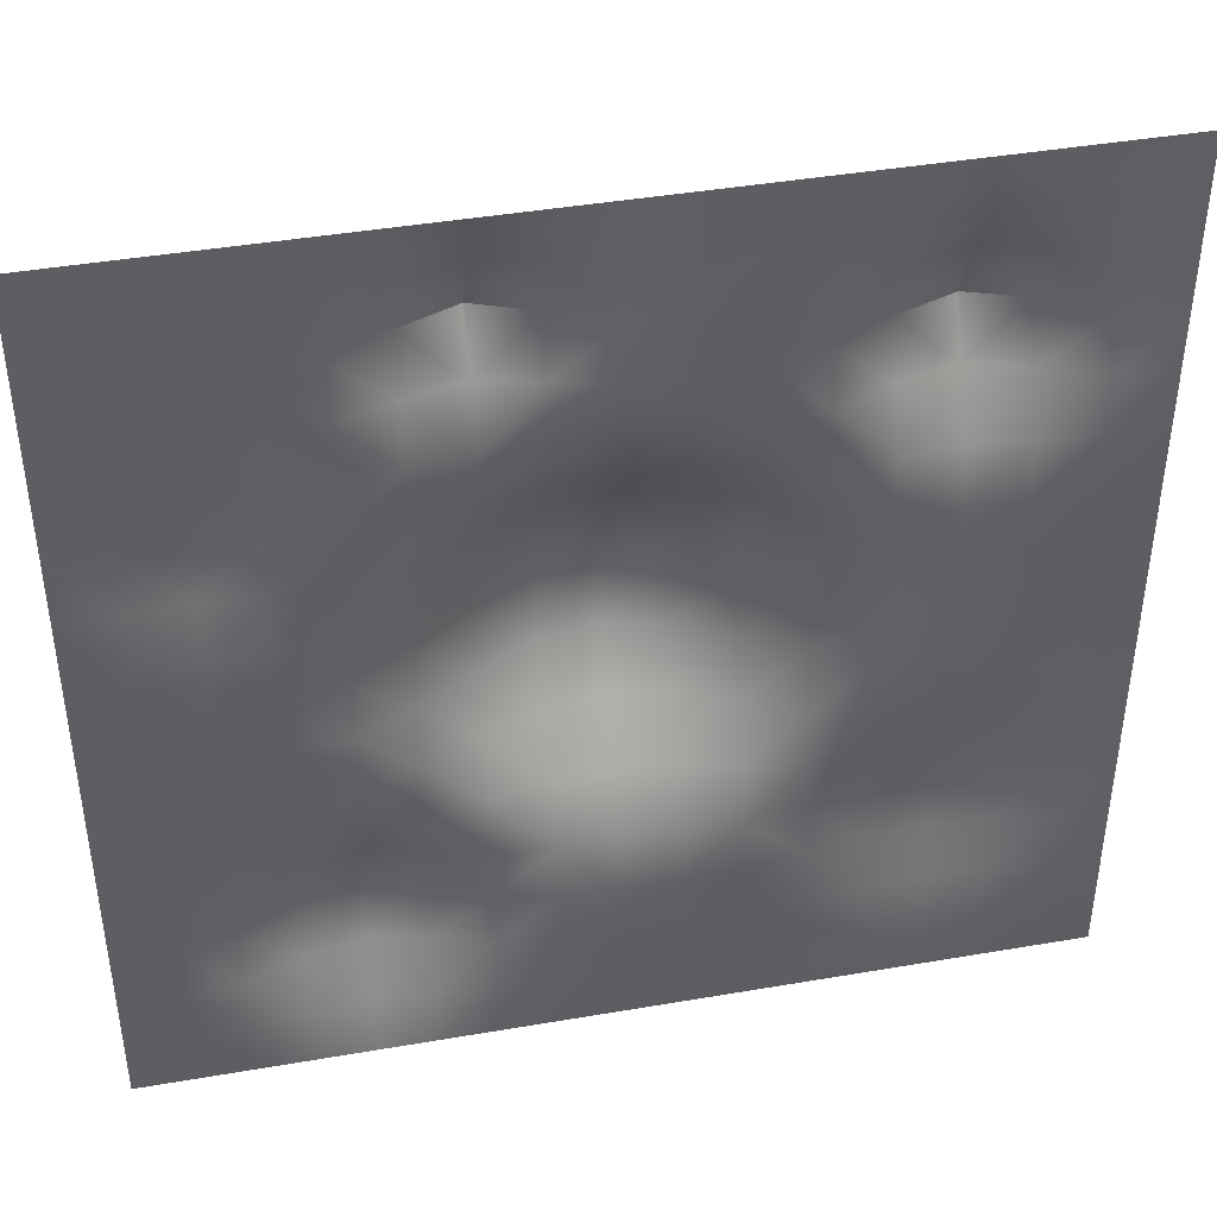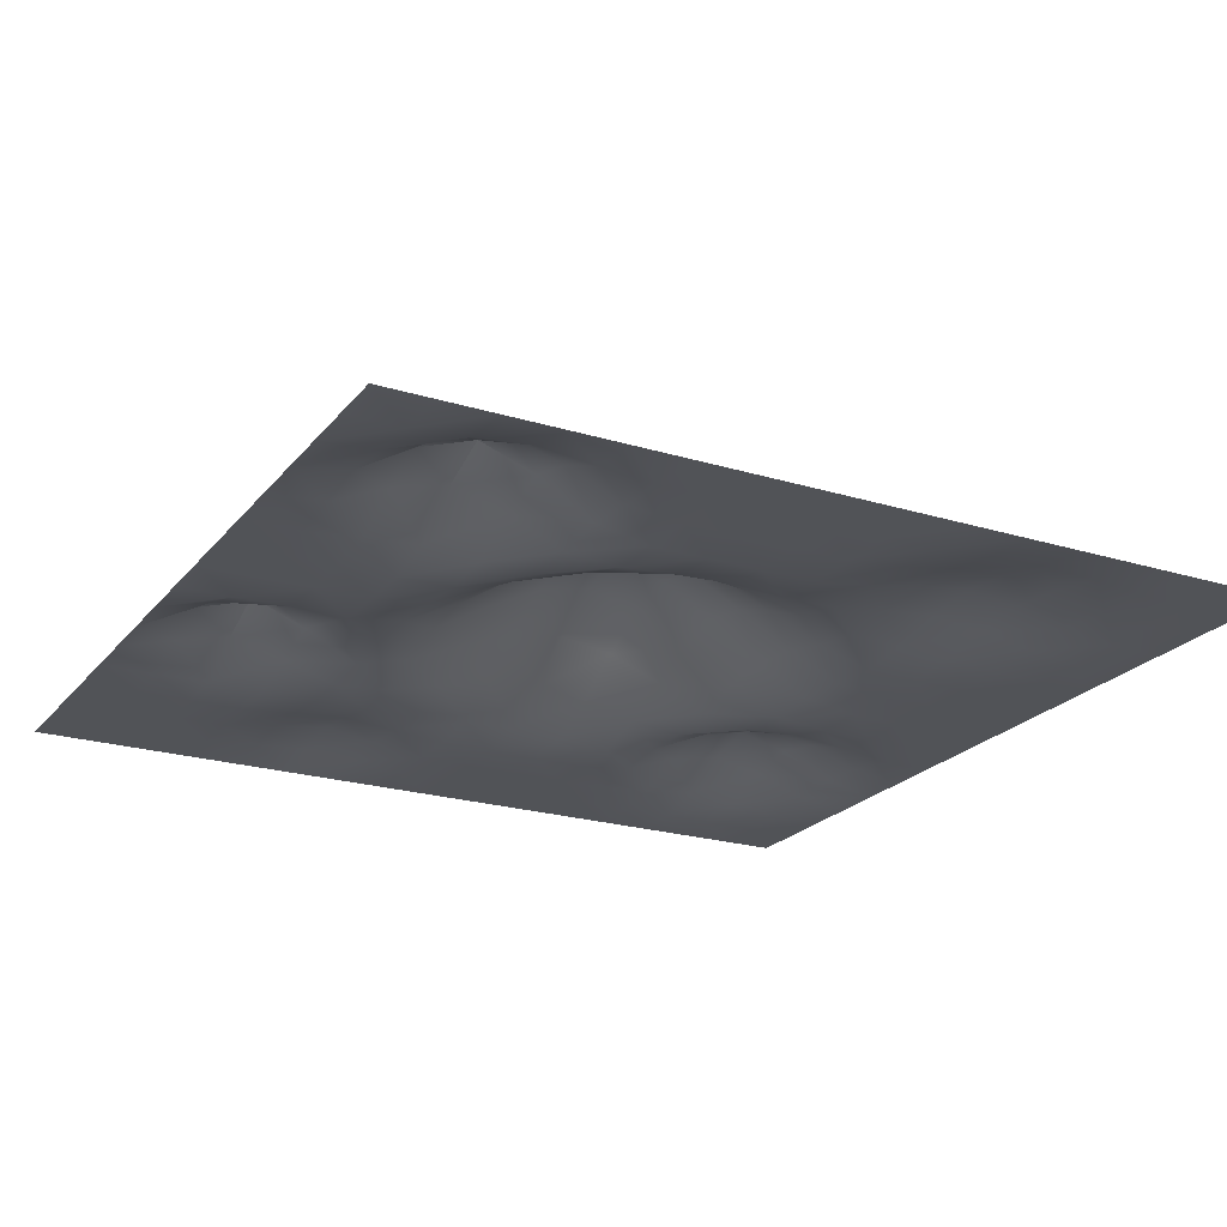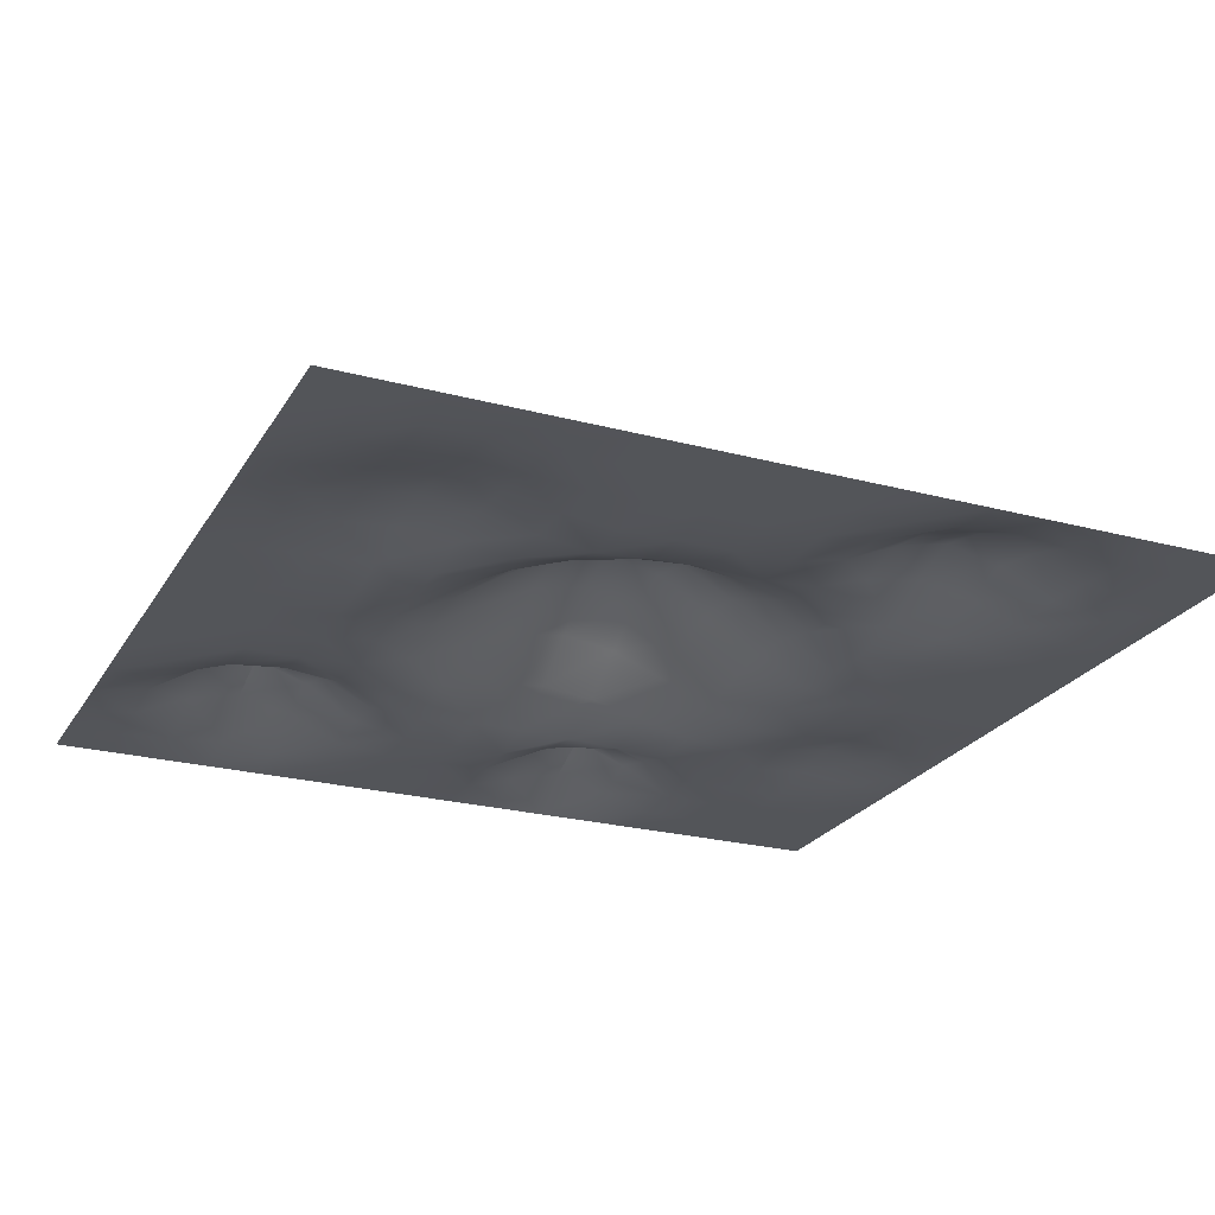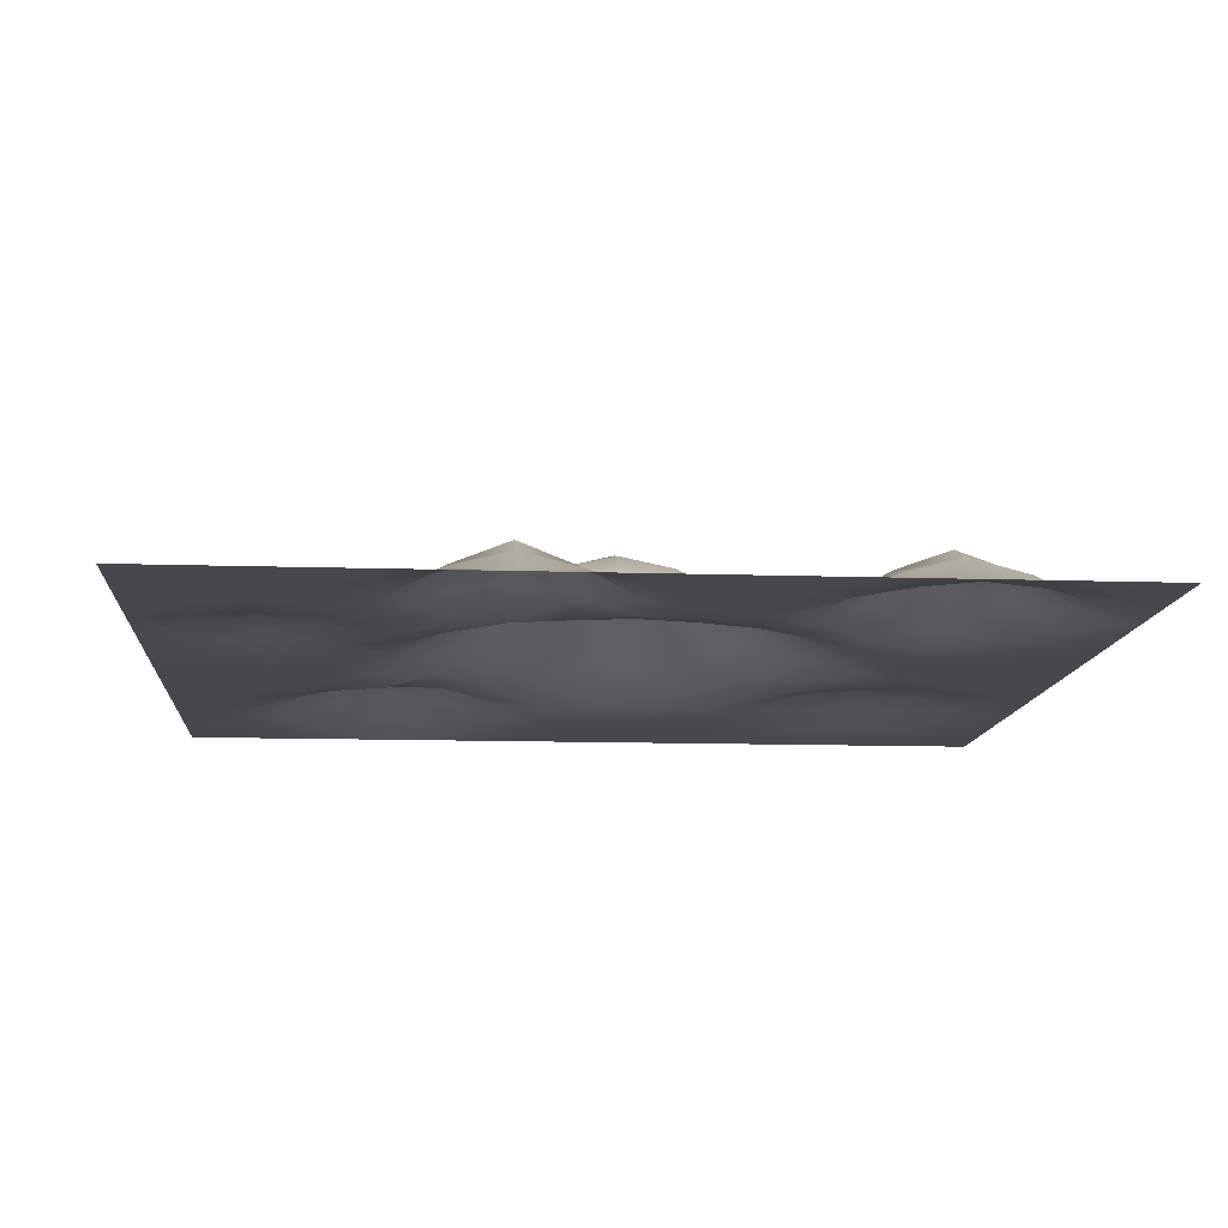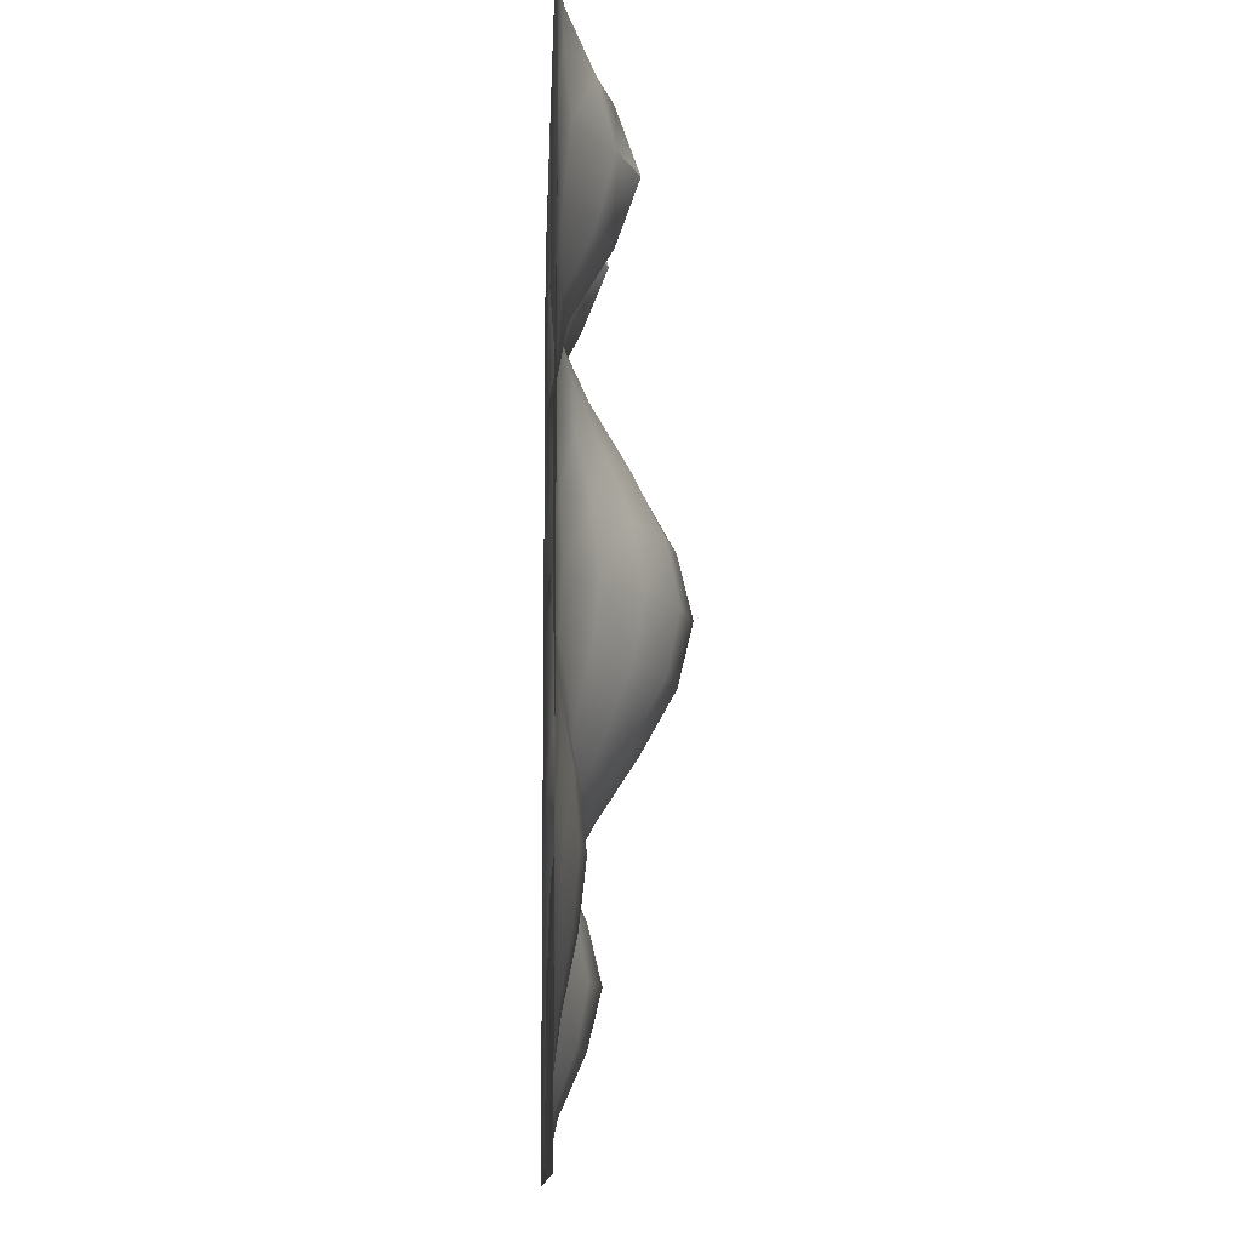
<metadata>
{"format":"obj","ext":"obj","renderer":"f3d","projection":"perspective","resolution":1024,"background":"white","views":[{"elev":42.5,"azim":-11.6,"up":"+Z"},{"elev":-22.1,"azim":61.9,"up":"+Y"},{"elev":-24.0,"azim":156.1,"up":"+Y"},{"elev":-11.7,"azim":-4.6,"up":"+Y"},{"elev":-11.1,"azim":88.0,"up":"+Z"}]}
</metadata>
<code>
o Tile3_Plane.006
v -15 -0 15
v 15 -0 15
v -15 -0 -15
v 15 -0 -15
v -15 -0 0
v 0 -0 15
v 15 -0 0
v 0 -0 -15
v 0 3.95 0
v -15 -0 7.5
v 7.5 -0 15
v 15 -0 -7.5
v -7.5 -0 -15
v -15 -0 -7.5
v -7.5 -0 15
v 15 -0 7.5
v 7.5 -0 -15
v 0 0.2787 -7.5
v 0 0.2787 7.5
v -7.5 0.2787 0
v 7.5 0.2787 0
v 7.5 0.9936 7.5
v -7.5 0 7.5
v -7.5 1.247 -7.5
v 7.5 0.6321 -7.5
v -15 -0 11.25
v 11.25 -0 15
v 15 -0 -11.25
v -11.25 -0 -15
v -15 -0 -3.75
v -3.75 0 15
v 15 -0 3.75
v 3.75 -0 -15
v 0 0 -11.25
v 0 2.452 3.75
v -11.25 0 0
v 3.75 2.452 0
v -15 -0 3.75
v 3.75 -0 15
v 15 -0 -3.75
v -3.75 -0 -15
v -15 -0 -11.25
v -11.25 -0 15
v 15 -0 11.25
v 11.25 -0 -15
v 0 2.452 -3.75
v 0 0.05134 11.25
v -3.75 2.452 0
v 11.25 0 0
v 7.5 0.04583 3.75
v 7.5 0.9936 11.25
v 3.75 0.04583 7.5
v 11.25 0.9936 7.5
v -7.5 0.04583 3.75
v -7.5 0.05134 11.25
v -11.25 0.3177 7.5
v -3.75 0.0971 7.5
v -7.5 1.247 -11.25
v -7.5 0.04583 -3.75
v -11.25 0.2573 -7.5
v -3.75 0.303 -7.5
v 7.5 0.1634 -11.25
v 7.5 0.2071 -3.75
v 3.75 0.04583 -7.5
v 11.25 0.6321 -7.5
v 11.25 0.1634 -3.75
v 3.75 1.434 -3.75
v 3.75 0 -11.25
v -3.75 1.434 -3.75
v -11.25 0 -3.75
v -11.25 0.2573 -11.25
v -3.75 1.755 11.25
v -11.25 0 11.25
v -11.25 0.3177 3.75
v 11.25 0.9936 11.25
v 3.75 0 11.25
v 3.75 1.434 3.75
v 11.25 0 3.75
v -3.75 1.434 3.75
v -3.75 0.2573 -11.25
v 11.25 0.1634 -11.25
v -15 -0 13.12
v 13.12 -0 15
v 15 -0 -13.12
v -13.12 -0 -15
v -15 -0 -1.875
v -1.875 -0 15
v 15 -0 1.875
v 1.875 -0 -15
v 0 0 -13.12
v 0 3.503 1.875
v -13.12 0 0
v 1.875 3.503 0
v -15 -0 5.625
v 5.625 -0 15
v 15 -0 -5.625
v -5.625 -0 -15
v -15 -0 -9.375
v -9.375 -0 15
v 15 -0 9.375
v 9.375 -0 -15
v 0 1.232 -5.625
v 0 0 9.375
v -5.625 1.232 0
v 9.375 0 0
v 7.5 0.2011 1.875
v 7.5 1.479 9.375
v 1.875 0.2011 7.5
v 9.375 1.479 7.5
v -7.5 0.2011 1.875
v -7.5 0 9.375
v -13.12 0.1668 7.5
v -5.625 0 7.5
v -7.5 0.4222 -13.12
v -7.5 0.4222 -5.625
v -13.12 0 -7.5
v -5.625 0.9067 -7.5
v 7.5 0 -13.12
v 7.5 0.4762 -5.625
v 1.875 0.2011 -7.5
v 9.375 0.8458 -7.5
v -15 -0 9.375
v 9.375 -0 15
v 15 -0 -9.375
v -9.375 -0 -15
v -15 -0 -5.625
v -5.625 -0 15
v 15 -0 5.625
v 5.625 -0 -15
v 0 0 -9.375
v 0 1.232 5.625
v -9.375 0 0
v 5.625 1.232 0
v -15 -0 1.875
v 1.875 -0 15
v 15 -0 -1.875
v -1.875 -0 -15
v -15 -0 -13.12
v -13.12 -0 15
v 15 -0 13.12
v 13.12 -0 -15
v 0 3.503 -1.875
v 0 0 13.12
v -1.875 3.503 0
v 13.12 0 0
v 7.5 0.1659 5.625
v 7.5 0.1659 13.12
v 5.625 0.1659 7.5
v 13.12 0.1659 7.5
v -7.5 0.01612 5.625
v -7.5 0 13.12
v -9.375 0.1668 7.5
v -1.875 0.2011 7.5
v -7.5 1.696 -9.375
v -7.5 0.2011 -1.875
v -9.375 0.9067 -7.5
v -1.875 0.2011 -7.5
v 7.5 0.4762 -9.375
v 7.5 0.2011 -1.875
v 5.625 0.2481 -7.5
v 13.12 0.2481 -7.5
v 11.25 0.4762 -5.625
v 11.25 0 -1.875
v 9.375 0.2481 -3.75
v 13.12 0.01027 -3.75
v 3.75 0.5951 -5.625
v 3.75 2.163 -1.875
v 1.875 2.163 -3.75
v 5.625 0.6011 -3.75
v 3.75 0 -13.12
v 3.75 0 -9.375
v 1.875 0 -11.25
v 5.625 0.01027 -11.25
v -3.75 0.6031 -5.625
v -3.75 2.163 -1.875
v -5.625 0.5951 -3.75
v -1.875 2.163 -3.75
v -11.25 0.01051 -5.625
v -11.25 0 -1.875
v -13.12 0 -3.75
v -9.375 0 -3.75
v -11.25 0.01051 -13.12
v -11.25 0.4222 -9.375
v -13.12 0 -11.25
v -9.375 0.9067 -11.25
v -3.75 1.012 9.375
v -3.75 1.012 13.12
v -5.625 1.012 11.25
v -1.875 1.012 11.25
v -11.25 0.01612 9.375
v -11.25 0 13.12
v -13.12 0 11.25
v -9.375 0 11.25
v -11.25 0.01612 1.875
v -11.25 0.5511 5.625
v -13.12 0.1668 3.75
v -9.375 0.1668 3.75
v 11.25 1.479 9.375
v 11.25 0.1659 13.12
v 9.375 1.479 11.25
v 13.12 0.1659 11.25
v 3.75 0 9.375
v 3.75 0 13.12
v 1.875 0 11.25
v 5.625 0.1659 11.25
v 3.75 2.163 1.875
v 3.75 0.5951 5.625
v 1.875 2.163 3.75
v 5.625 0.5951 3.75
v 11.25 0 1.875
v 11.25 0.1659 5.625
v 9.375 0 3.75
v 13.12 0 3.75
v -3.75 2.163 1.875
v -3.75 0.5951 5.625
v -5.625 0.5951 3.75
v -1.875 2.163 3.75
v -3.75 0.01051 -13.12
v -3.75 0.4222 -9.375
v -5.625 0.9067 -11.25
v -1.875 0 -11.25
v 11.25 0 -13.12
v 11.25 0.4762 -9.375
v 9.375 0.2481 -11.25
v 13.12 0.01027 -11.25
v 13.12 0.1634 -9.375
v 9.375 0.6321 -9.375
v 9.375 0 -13.12
v -1.875 0 -9.375
v -5.625 1.247 -9.375
v -5.625 0.2573 -13.12
v -1.875 1.048 5.625
v -5.625 0.1366 5.625
v -5.625 1.048 1.875
v 13.12 0 5.625
v 9.375 0.355 5.625
v 9.375 0 1.875
v 5.625 0.1366 5.625
v 1.875 1.048 5.625
v 1.875 3.116 1.875
v 5.625 0 13.12
v 1.875 0 13.12
v 1.875 0 9.375
v 13.12 0 13.12
v 9.375 0.355 13.12
v 9.375 2.146 9.375
v -9.375 0.3177 5.625
v -13.12 0.3177 5.625
v -13.12 0 1.875
v -9.375 0 13.12
v -13.12 0 13.12
v -13.12 0 9.375
v -1.875 0.5314 13.12
v -5.625 0.5314 13.12
v -5.625 0.5314 9.375
v -9.375 1.247 -9.375
v -13.12 0 -9.375
v -13.12 0 -13.12
v -9.375 0 -1.875
v -13.12 0 -1.875
v -13.12 0 -5.625
v -1.875 3.116 -1.875
v -5.625 1.048 -1.875
v -5.625 0.3931 -5.625
v 5.625 0.1634 -9.375
v 1.875 0 -9.375
v 1.875 0 -13.12
v 5.625 1.048 -1.875
v 1.875 3.116 -1.875
v 1.875 1.048 -5.625
v 13.12 0 -1.875
v 9.375 0 -1.875
v 9.375 0.6321 -5.625
v 13.12 0.1634 -5.625
v 5.625 0.2933 -5.625
v 5.625 0 -13.12
v -1.875 1.048 -5.625
v -9.375 0.2573 -5.625
v -9.375 0.2573 -13.12
v -1.875 0.5314 9.375
v -9.375 0 9.375
v -9.375 0 1.875
v 13.12 0.355 9.375
v 5.625 0.355 9.375
v 5.625 1.048 1.875
v 13.12 0 1.875
v -1.875 3.116 1.875
v -1.875 0 -13.12
v 13.12 0 -13.12
f 84 141 289
f 90 137 288
f 91 144 287
f 88 145 286
f 285 21 133
f 284 22 148
f 100 149 283
f 110 132 282
f 281 23 152
f 103 153 280
f 279 13 125
f 115 156 278
f 277 18 157
f 118 129 276
f 119 160 275
f 274 12 161
f 273 65 121
f 272 66 164
f 271 40 165
f 166 120 270
f 167 168 269
f 159 169 268
f 170 89 267
f 171 172 266
f 265 62 173
f 264 61 117
f 263 69 176
f 262 46 177
f 178 116 261
f 179 180 260
f 259 59 181
f 258 29 85
f 257 71 184
f 256 58 185
f 255 57 113
f 187 188 254
f 253 47 189
f 190 112 252
f 191 192 251
f 151 193 250
f 249 36 92
f 248 74 196
f 150 197 247
f 198 109 246
f 245 75 200
f 244 44 201
f 243 52 108
f 203 204 242
f 147 205 241
f 240 37 93
f 239 77 208
f 238 50 209
f 210 105 237
f 211 212 236
f 128 213 235
f 214 104 234
f 215 216 233
f 131 217 232
f 218 97 231
f 219 220 230
f 130 221 229
f 222 101 228
f 223 224 227
f 124 225 226
f 226 81 223
f 161 223 65
f 12 226 161
f 158 224 62
f 25 227 158
f 65 227 121
f 228 17 118
f 62 228 118
f 81 228 224
f 229 80 219
f 157 219 61
f 157 130 229
f 230 58 154
f 24 230 154
f 117 219 230
f 231 13 114
f 220 114 58
f 80 231 220
f 232 79 215
f 153 215 57
f 19 232 153
f 233 54 150
f 113 150 23
f 57 233 113
f 234 20 110
f 216 110 54
f 79 234 216
f 235 78 211
f 149 211 53
f 16 235 149
f 146 212 50
f 22 236 146
f 53 236 109
f 106 105 21
f 50 237 106
f 78 237 212
f 207 209 77
f 52 238 207
f 148 146 238
f 131 208 35
f 19 239 131
f 108 207 239
f 91 93 9
f 35 240 91
f 208 206 240
f 241 76 203
f 95 203 39
f 11 241 95
f 143 204 47
f 135 143 6
f 39 242 135
f 103 108 19
f 204 103 47
f 76 243 204
f 199 201 75
f 27 244 199
f 2 244 83
f 245 51 147
f 123 147 11
f 123 199 245
f 107 109 22
f 200 107 51
f 200 198 246
f 247 74 195
f 56 247 195
f 152 150 247
f 94 196 38
f 112 94 10
f 56 248 112
f 249 5 134
f 38 249 134
f 196 194 249
f 250 73 191
f 99 191 43
f 15 250 99
f 251 26 82
f 139 82 1
f 43 251 139
f 252 10 122
f 192 122 26
f 73 252 192
f 187 189 72
f 31 253 187
f 87 143 253
f 254 55 151
f 127 151 15
f 31 254 127
f 111 113 23
f 55 255 111
f 188 186 255
f 183 185 71
f 156 183 60
f 24 256 156
f 257 42 98
f 116 98 14
f 60 257 116
f 258 3 138
f 184 138 42
f 184 182 258
f 259 70 179
f 132 179 36
f 132 155 259
f 260 30 86
f 92 86 5
f 36 260 92
f 261 14 126
f 180 126 30
f 70 261 180
f 175 177 69
f 48 262 175
f 144 142 262
f 155 176 59
f 20 263 155
f 104 175 263
f 115 117 24
f 176 115 59
f 176 174 264
f 171 173 68
f 64 265 171
f 160 158 265
f 266 34 130
f 120 130 18
f 64 266 120
f 267 8 90
f 172 90 34
f 68 267 172
f 268 67 167
f 133 167 37
f 21 268 133
f 269 46 142
f 93 142 9
f 37 269 93
f 270 18 102
f 168 102 46
f 67 270 168
f 163 165 66
f 145 163 49
f 7 271 145
f 159 164 63
f 105 159 21
f 49 272 105
f 273 25 119
f 164 119 63
f 164 162 273
f 162 161 65
f 66 274 162
f 165 96 274
f 275 64 166
f 169 166 67
f 63 275 169
f 276 33 170
f 68 276 170
f 173 118 276
f 174 157 61
f 69 277 174
f 177 102 277
f 278 60 178
f 181 178 70
f 59 278 181
f 182 125 29
f 71 279 182
f 185 114 279
f 280 57 186
f 189 186 72
f 47 280 189
f 190 152 56
f 73 281 190
f 193 111 281
f 282 36 194
f 197 194 74
f 197 110 282
f 283 53 198
f 75 283 198
f 201 100 283
f 202 148 52
f 205 202 76
f 51 284 205
f 206 133 37
f 77 285 206
f 209 106 285
f 286 49 210
f 213 210 78
f 32 286 213
f 287 48 214
f 217 214 79
f 35 287 217
f 288 41 218
f 221 218 80
f 34 288 221
f 289 45 222
f 225 222 81
f 28 289 225
f 84 4 141
f 90 8 137
f 91 9 144
f 88 7 145
f 285 106 21
f 284 107 22
f 100 16 149
f 110 20 132
f 281 111 23
f 103 19 153
f 279 114 13
f 115 24 156
f 277 102 18
f 118 17 129
f 119 25 160
f 274 96 12
f 273 162 65
f 272 163 66
f 271 136 40
f 166 64 120
f 167 67 168
f 159 63 169
f 170 33 89
f 171 68 172
f 265 158 62
f 264 174 61
f 263 175 69
f 262 142 46
f 178 60 116
f 179 70 180
f 259 155 59
f 258 182 29
f 257 183 71
f 256 154 58
f 255 186 57
f 187 72 188
f 253 143 47
f 190 56 112
f 191 73 192
f 151 55 193
f 249 194 36
f 248 195 74
f 150 54 197
f 198 53 109
f 245 199 75
f 244 140 44
f 243 202 52
f 203 76 204
f 147 51 205
f 240 206 37
f 239 207 77
f 238 146 50
f 210 49 105
f 211 78 212
f 128 32 213
f 214 48 104
f 215 79 216
f 131 35 217
f 218 41 97
f 219 80 220
f 130 34 221
f 222 45 101
f 223 81 224
f 124 28 225
f 226 225 81
f 161 226 223
f 12 124 226
f 158 227 224
f 25 121 227
f 65 223 227
f 228 101 17
f 62 224 228
f 81 222 228
f 229 221 80
f 157 229 219
f 157 18 130
f 230 220 58
f 24 117 230
f 117 61 219
f 231 97 13
f 220 231 114
f 80 218 231
f 232 217 79
f 153 232 215
f 19 131 232
f 233 216 54
f 113 233 150
f 57 215 233
f 234 104 20
f 216 234 110
f 79 214 234
f 235 213 78
f 149 235 211
f 16 128 235
f 146 236 212
f 22 109 236
f 53 211 236
f 106 237 105
f 50 212 237
f 78 210 237
f 207 238 209
f 52 148 238
f 148 22 146
f 131 239 208
f 19 108 239
f 108 52 207
f 91 240 93
f 35 208 240
f 208 77 206
f 241 205 76
f 95 241 203
f 11 147 241
f 143 242 204
f 135 242 143
f 39 203 242
f 103 243 108
f 204 243 103
f 76 202 243
f 199 244 201
f 27 83 244
f 2 140 244
f 245 200 51
f 123 245 147
f 123 27 199
f 107 246 109
f 200 246 107
f 200 75 198
f 247 197 74
f 56 152 247
f 152 23 150
f 94 248 196
f 112 248 94
f 56 195 248
f 249 92 5
f 38 196 249
f 196 74 194
f 250 193 73
f 99 250 191
f 15 151 250
f 251 192 26
f 139 251 82
f 43 191 251
f 252 112 10
f 192 252 122
f 73 190 252
f 187 253 189
f 31 87 253
f 87 6 143
f 254 188 55
f 127 254 151
f 31 187 254
f 111 255 113
f 55 188 255
f 188 72 186
f 183 256 185
f 156 256 183
f 24 154 256
f 257 184 42
f 116 257 98
f 60 183 257
f 258 85 3
f 184 258 138
f 184 71 182
f 259 181 70
f 132 259 179
f 132 20 155
f 260 180 30
f 92 260 86
f 36 179 260
f 261 116 14
f 180 261 126
f 70 178 261
f 175 262 177
f 48 144 262
f 144 9 142
f 155 263 176
f 20 104 263
f 104 48 175
f 115 264 117
f 176 264 115
f 176 69 174
f 171 265 173
f 64 160 265
f 160 25 158
f 266 172 34
f 120 266 130
f 64 171 266
f 267 89 8
f 172 267 90
f 68 170 267
f 268 169 67
f 133 268 167
f 21 159 268
f 269 168 46
f 93 269 142
f 37 167 269
f 270 120 18
f 168 270 102
f 67 166 270
f 163 271 165
f 145 271 163
f 7 136 271
f 159 272 164
f 105 272 159
f 49 163 272
f 273 121 25
f 164 273 119
f 164 66 162
f 162 274 161
f 66 165 274
f 165 40 96
f 275 160 64
f 169 275 166
f 63 119 275
f 276 129 33
f 68 173 276
f 173 62 118
f 174 277 157
f 69 177 277
f 177 46 102
f 278 156 60
f 181 278 178
f 59 115 278
f 182 279 125
f 71 185 279
f 185 58 114
f 280 153 57
f 189 280 186
f 47 103 280
f 190 281 152
f 73 193 281
f 193 55 111
f 282 132 36
f 197 282 194
f 197 54 110
f 283 149 53
f 75 201 283
f 201 44 100
f 202 284 148
f 205 284 202
f 51 107 284
f 206 285 133
f 77 209 285
f 209 50 106
f 286 145 49
f 213 286 210
f 32 88 286
f 287 144 48
f 217 287 214
f 35 91 287
f 288 137 41
f 221 288 218
f 34 90 288
f 289 141 45
f 225 289 222
f 28 84 289

</code>
